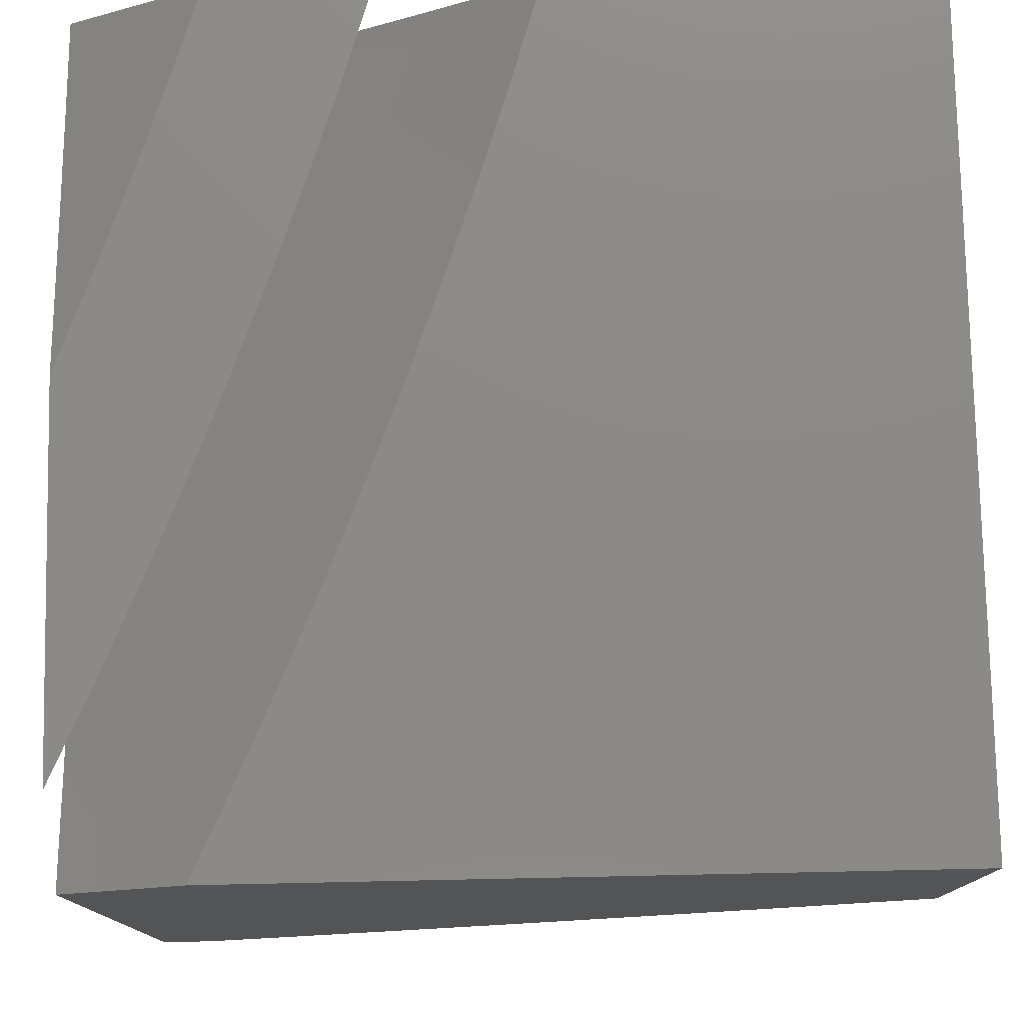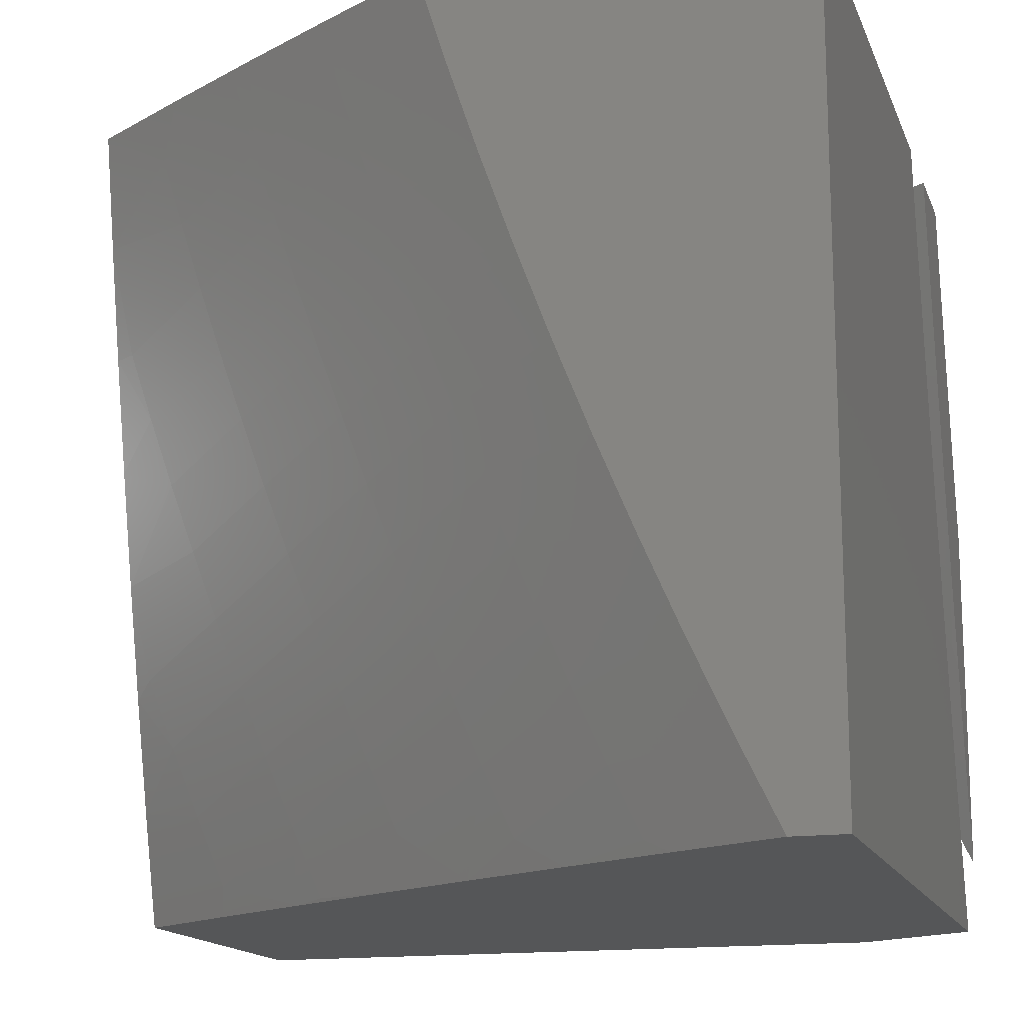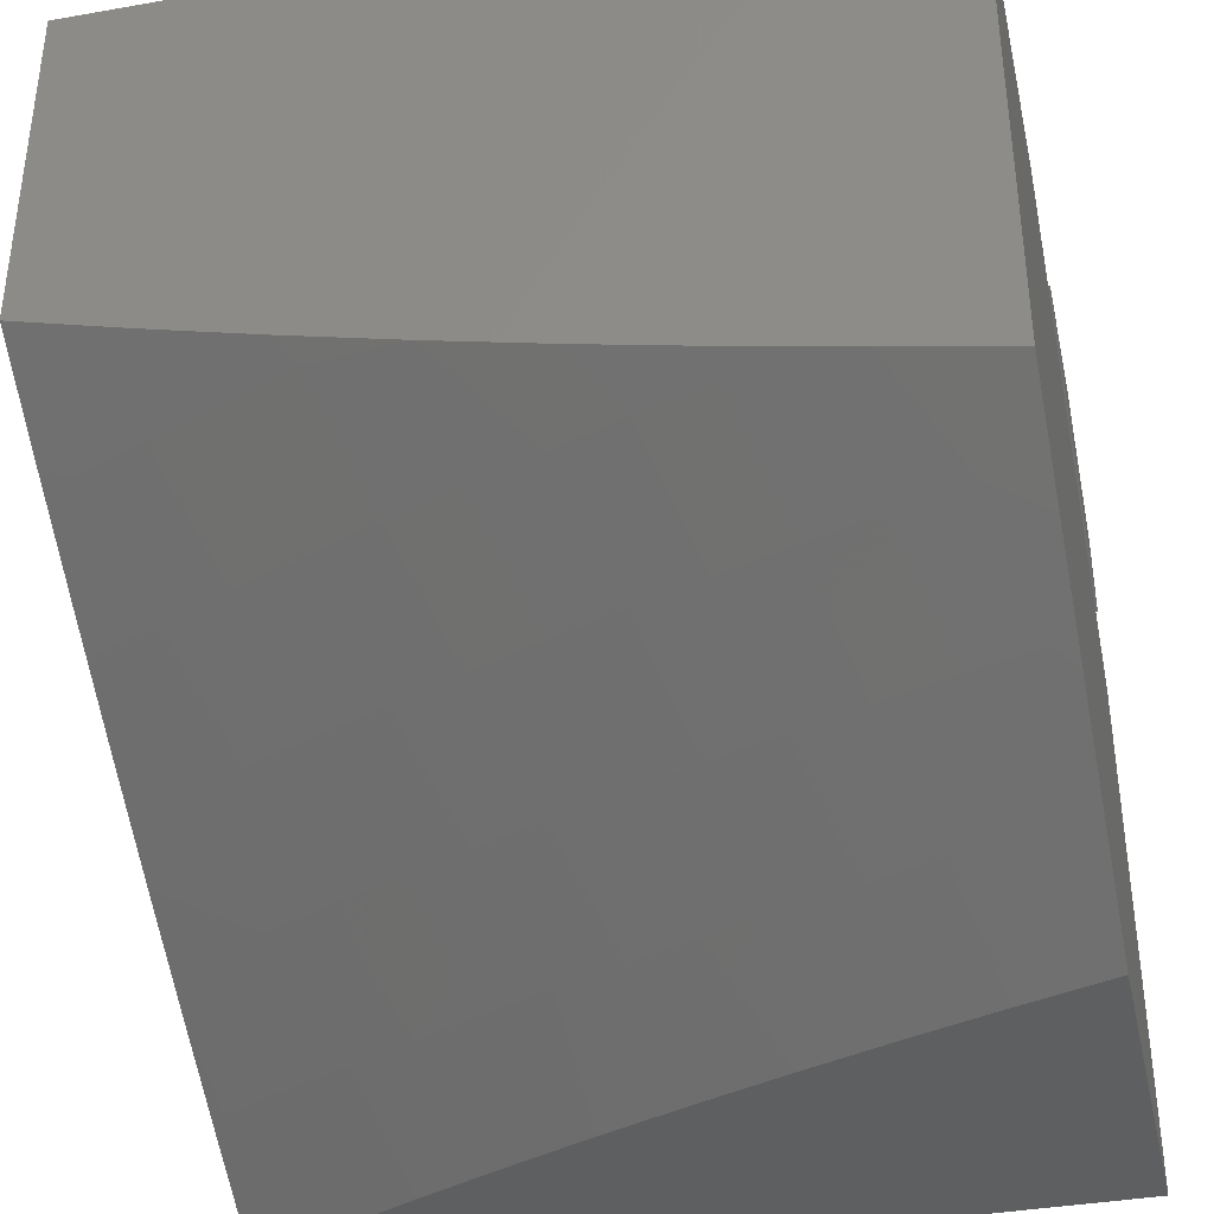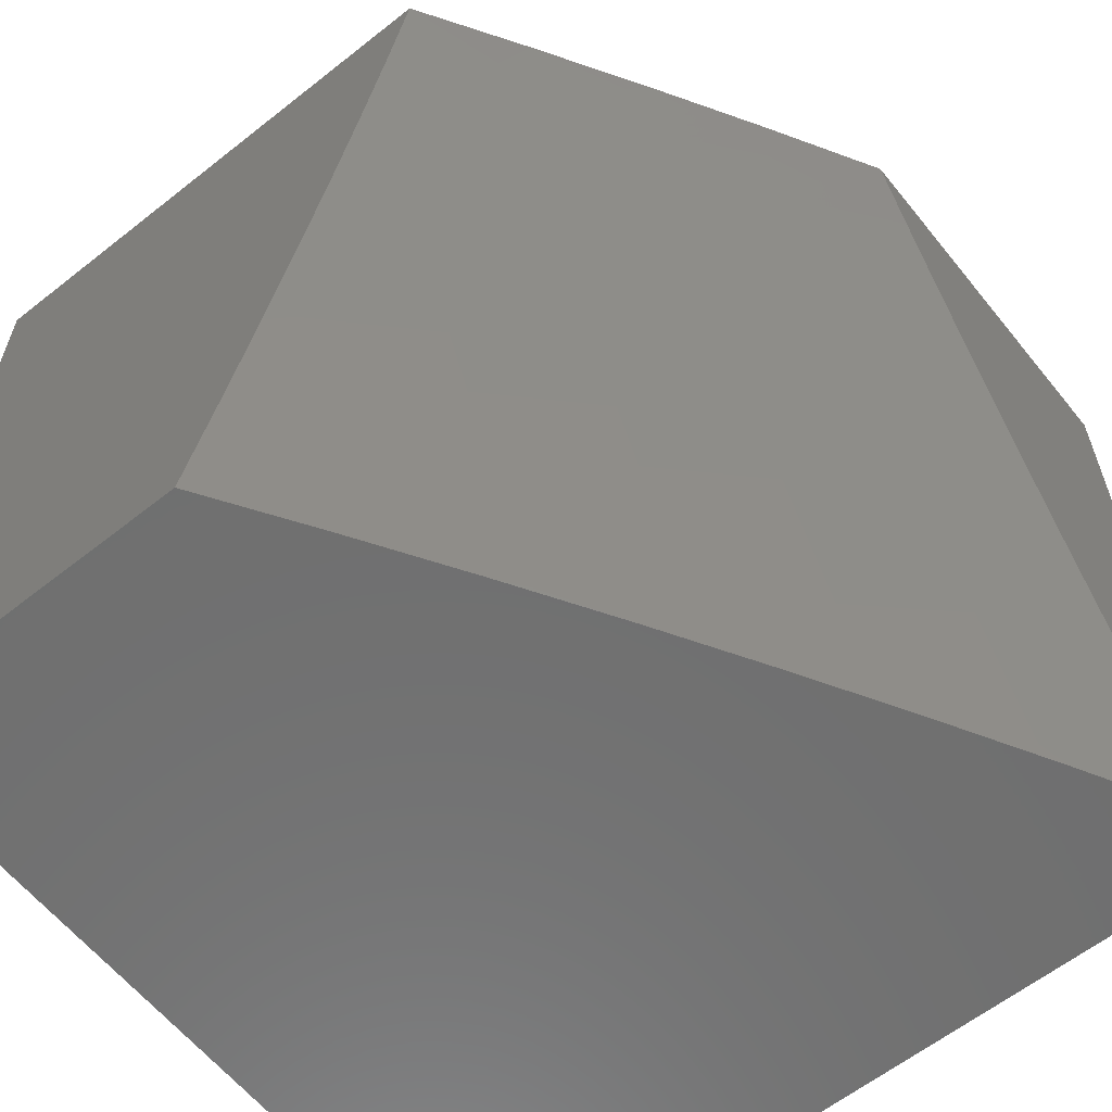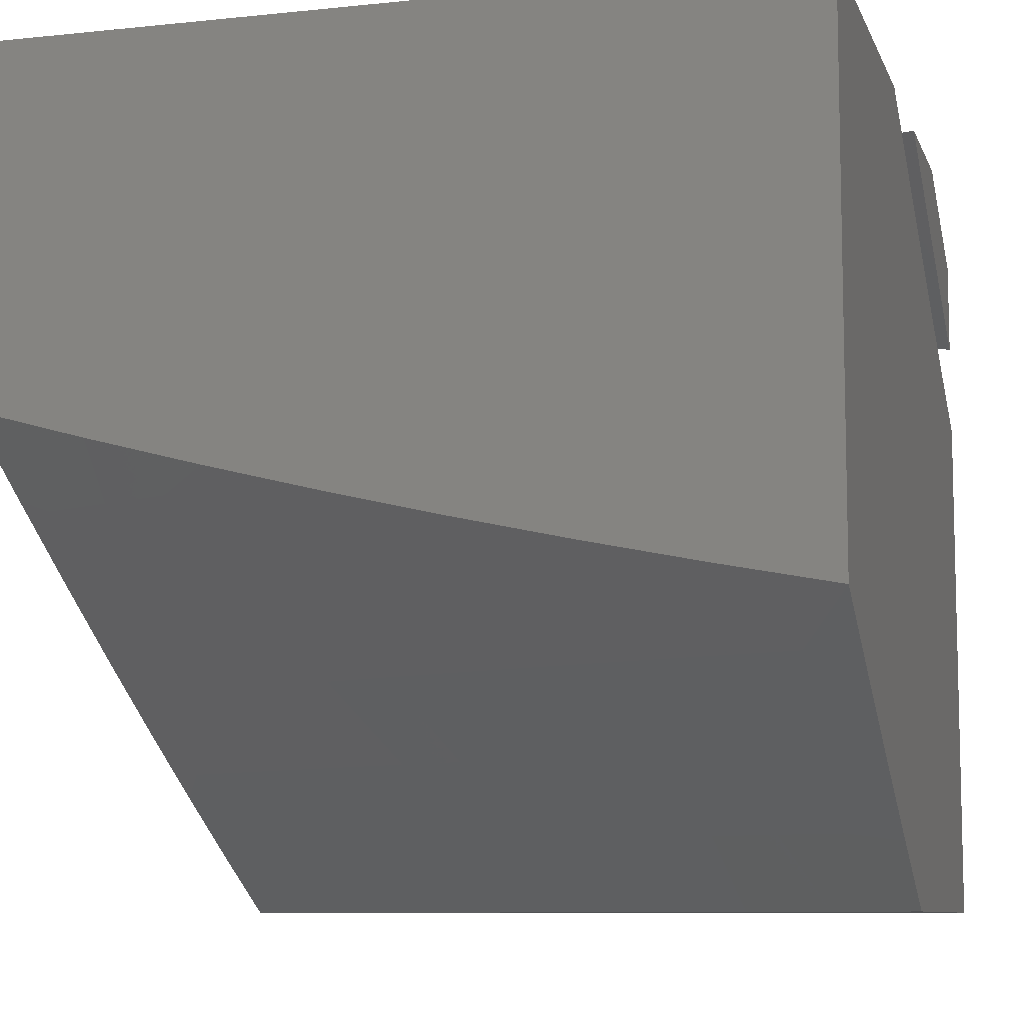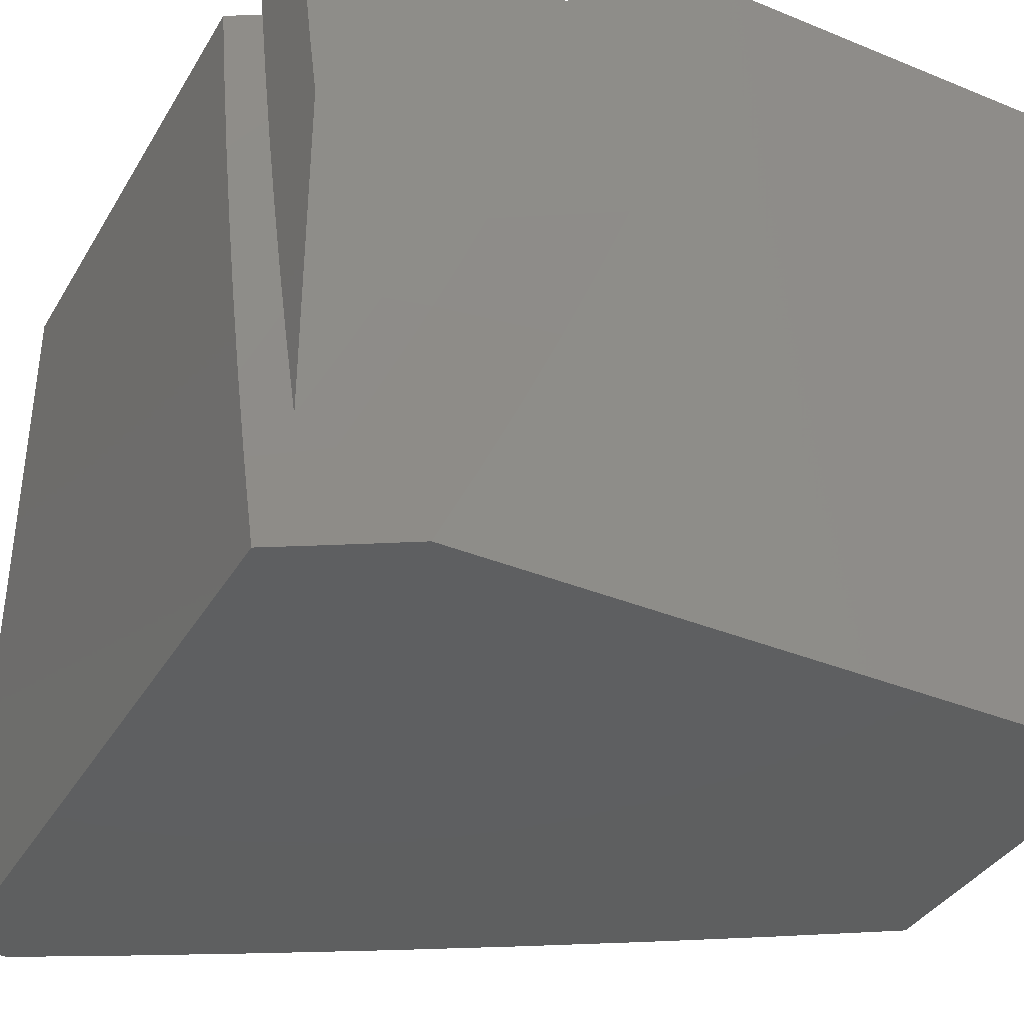
<metadata>
{"format":"stl","ext":"stl","renderer":"f3d","projection":"perspective","resolution":1024,"background":"white","views":[{"elev":77.6,"azim":-1.2,"up":"+Z"},{"elev":-15.3,"azim":-163.4,"up":"+Y"},{"elev":-37.7,"azim":102.7,"up":"+Z"},{"elev":-61.2,"azim":128.8,"up":"+Y"},{"elev":-8.8,"azim":105.8,"up":"+Z"},{"elev":-37.5,"azim":-27.6,"up":"+Y"}]}
</metadata>
<code>
# stl→obj: 172 verts, 336 faces
v 6 -2.447 -10
v 6.044 -2.337 -10
v 6 -2.336 -10.03
v 6 -2.224 -10.05
v 6.086 -2.225 -10
v 6.013 -2.199 -10.05
v 6.04 -2.125 -10.05
v 6 -2.112 -10.08
v 6.065 -2.051 -10.05
v 6 -2 -10.1
v 6.055 -2 -10.07
v 6.109 -2 -10.03
v 6.126 -2.113 -10
v 6.164 -2 -10
v 6.356 -2 -10
v 6.319 -2.115 -10
v 6.238 -2 -10.07
v 6.223 -2.049 -10.07
v 6.12 -2 -10.15
v 6.115 -2.013 -10.14
v 6 -2 -10.22
v 6.088 -2.094 -10.14
v 6 -2.129 -10.19
v 6.06 -2.174 -10.14
v 6.031 -2.254 -10.14
v 6.166 -2.212 -10.07
v 6.137 -2.293 -10.07
v 6.238 -2.343 -10
v 6.106 -2.374 -10.07
v 6.194 -2.456 -10
v 6.074 -2.454 -10.07
v 6.149 -2.568 -10
v 6.041 -2.534 -10.07
v 6.007 -2.614 -10.07
v 6 -2.516 -10.1
v 6 -2.644 -10.07
v 6.101 -2.679 -10
v 6 -2.771 -10.04
v 6.052 -2.789 -10
v 6 -2.898 -10
v 6.195 -2.131 -10.07
v 6.279 -2.229 -10
v 6 -2.387 -10.13
v 6 -2.259 -10.16
v 7 -3 -10.44
v 7 -2.859 -10.47
v 7 -3 -10
v 7 -2.717 -10.51
v 7 -2 -10
v 7 -2.574 -10.55
v 7 -2.431 -10.58
v 7 -2.288 -10.61
v 7 -2.144 -10.64
v 7 -2 -10.67
v 6.065 -3 -11
v 6.202 -3 -10.92
v 6 -3 -11
v 6 -3 -10.09
v 6.337 -3 -10.85
v 6.472 -3 -10.77
v 6.605 -3 -10.69
v 6.101 -3 -10.03
v 6.05 -3 -10.06
v 6.151 -3 -10
v 6.738 -3 -10.61
v 6.87 -3 -10.52
v 6.544 -2 -10
v 6.509 -2.114 -10
v 6.471 -2.227 -10
v 6.431 -2.34 -10
v 6.389 -2.452 -10
v 6.345 -2.563 -10
v 6.299 -2.674 -10
v 6.252 -2.783 -10
v 6.202 -2.892 -10
v 6 -2.859 -10.13
v 6 -2.717 -10.17
v 6 -2.574 -10.21
v 6 -2.431 -10.24
v 6 -2 -11
v 6 -2.288 -10.27
v 6 -2.144 -10.3
v 6 -2 -10.33
v 6.868 -2 -10.76
v 6.41 -2 -10.09
v 6.734 -2 -10.84
v 6.274 -2 -10.17
v 6.6 -2 -10.92
v 6.138 -2 -10.25
v 6.465 -2 -11
v 6.428 -2.114 -11
v 6.39 -2.228 -11
v 6.349 -2.34 -11
v 6.307 -2.452 -11
v 6.262 -2.563 -11
v 6.216 -2.674 -11
v 6.168 -2.783 -11
v 6.118 -2.892 -11
v 6.044 -2.926 -10.09
v 6.081 -2.848 -10.09
v 6.117 -2.77 -10.09
v 6.034 -2.639 -10.17
v 6.068 -2.561 -10.17
v 6.1 -2.483 -10.17
v 6.187 -2.611 -10.09
v 6.22 -2.532 -10.09
v 6.153 -2.691 -10.09
v 6.252 -2.451 -10.09
v 6.283 -2.371 -10.09
v 6.313 -2.29 -10.09
v 6.342 -2.209 -10.09
v 6.22 -2.166 -10.17
v 6.247 -2.086 -10.17
v 6.123 -2.045 -10.25
v 6.369 -2.127 -10.09
v 6.273 -2.006 -10.17
v 6.396 -2.045 -10.09
v 6.097 -2.123 -10.25
v 6.191 -2.246 -10.17
v 6.069 -2.201 -10.25
v 6.04 -2.279 -10.25
v 6.01 -2.357 -10.25
v 6.131 -2.404 -10.17
v 6.162 -2.325 -10.17
v 6.234 -2.984 -10.91
v 6.272 -2.903 -10.91
v 6.402 -2.963 -10.82
v 6.44 -2.88 -10.82
v 6.57 -2.938 -10.73
v 6.698 -2.996 -10.63
v 6.737 -2.909 -10.63
v 6.865 -2.964 -10.53
v 6.903 -2.875 -10.53
v 6.939 -2.786 -10.53
v 6.975 -2.696 -10.53
v 6.878 -2.557 -10.63
v 6.91 -2.467 -10.63
v 6.746 -2.507 -10.73
v 6.778 -2.42 -10.73
v 6.613 -2.458 -10.82
v 6.644 -2.372 -10.82
v 6.478 -2.408 -10.91
v 6.509 -2.324 -10.91
v 6.309 -2.822 -10.91
v 6.345 -2.74 -10.91
v 6.38 -2.657 -10.91
v 6.512 -2.713 -10.82
v 6.547 -2.628 -10.82
v 6.679 -2.681 -10.73
v 6.713 -2.595 -10.73
v 6.844 -2.645 -10.63
v 6.414 -2.575 -10.91
v 6.58 -2.543 -10.82
v 6.447 -2.492 -10.91
v 6.538 -2.24 -10.91
v 6.567 -2.155 -10.91
v 6.594 -2.07 -10.91
v 6.731 -2.113 -10.82
v 6.758 -2.026 -10.82
v 6.894 -2.066 -10.73
v 6.972 -2.288 -10.63
v 6.866 -2.155 -10.73
v 6.942 -2.378 -10.63
v 6.477 -2.797 -10.82
v 6.607 -2.853 -10.73
v 6.644 -2.767 -10.73
v 6.774 -2.821 -10.63
v 6.81 -2.734 -10.63
v 6.674 -2.286 -10.82
v 6.703 -2.2 -10.82
v 6.808 -2.332 -10.73
v 6.838 -2.244 -10.73
f 1 2 3
f 3 2 4
f 4 2 5
f 4 5 6
f 6 5 7
f 6 7 8
f 8 7 9
f 8 9 10
f 10 9 11
f 11 9 12
f 12 9 13
f 12 13 14
f 5 13 7
f 7 13 9
f 8 4 6
f 15 16 17
f 17 16 18
f 17 18 19
f 19 18 20
f 19 20 21
f 21 20 22
f 21 22 23
f 23 22 24
f 23 24 25
f 25 24 26
f 25 26 27
f 27 26 28
f 27 28 29
f 29 28 30
f 29 30 31
f 31 30 32
f 31 32 33
f 33 32 34
f 33 34 35
f 35 34 36
f 36 34 37
f 36 37 38
f 38 37 39
f 38 39 40
f 18 16 41
f 41 16 42
f 41 42 26
f 26 42 28
f 32 37 34
f 33 35 31
f 31 35 43
f 31 43 29
f 29 43 44
f 29 44 25
f 25 44 23
f 22 20 18
f 24 22 41
f 41 22 18
f 26 24 41
f 25 27 29
f 21 10 19
f 19 10 11
f 19 11 17
f 17 11 12
f 17 12 14
f 14 15 17
f 13 28 14
f 14 28 42
f 14 42 16
f 28 13 30
f 30 13 5
f 30 5 32
f 32 5 2
f 32 2 37
f 37 2 1
f 37 1 39
f 39 1 40
f 16 15 14
f 3 36 1
f 1 36 38
f 1 38 40
f 36 3 35
f 35 3 4
f 35 4 43
f 43 4 8
f 43 8 44
f 44 8 10
f 44 10 23
f 23 10 21
f 45 46 47
f 47 46 48
f 47 48 49
f 49 48 50
f 49 50 51
f 51 52 49
f 49 52 53
f 49 53 54
f 55 56 57
f 57 56 58
f 58 56 59
f 58 59 60
f 61 62 60
f 60 62 63
f 60 63 58
f 62 61 64
f 64 61 65
f 64 65 66
f 45 47 66
f 66 47 64
f 67 68 49
f 49 68 69
f 49 69 70
f 49 70 47
f 47 70 71
f 47 71 72
f 72 73 47
f 47 73 74
f 47 74 75
f 75 64 47
f 58 76 57
f 57 76 77
f 57 77 78
f 78 79 57
f 57 79 80
f 80 79 81
f 80 81 82
f 82 83 80
f 49 54 67
f 67 54 84
f 67 84 85
f 85 84 86
f 85 86 87
f 87 86 88
f 87 88 89
f 89 88 90
f 89 90 83
f 83 90 80
f 90 91 80
f 80 91 92
f 80 92 93
f 93 94 80
f 80 94 95
f 80 95 96
f 96 97 80
f 80 97 98
f 80 98 57
f 57 98 55
f 62 64 99
f 99 64 75
f 99 75 100
f 100 75 101
f 100 101 77
f 77 101 102
f 77 102 78
f 78 102 103
f 78 103 104
f 104 103 105
f 104 105 106
f 106 105 73
f 106 73 72
f 75 74 101
f 101 74 107
f 101 107 102
f 102 107 103
f 74 73 107
f 107 73 105
f 107 105 103
f 106 72 108
f 108 72 71
f 108 71 109
f 109 71 70
f 109 70 110
f 110 70 111
f 110 111 112
f 112 111 113
f 112 113 114
f 114 113 89
f 114 89 83
f 70 69 111
f 111 69 115
f 111 115 113
f 113 115 116
f 113 116 89
f 89 116 87
f 87 116 117
f 87 117 85
f 85 117 68
f 85 68 67
f 69 68 115
f 115 68 117
f 115 117 116
f 83 82 114
f 114 82 118
f 114 118 112
f 112 118 119
f 112 119 110
f 110 119 109
f 118 82 120
f 120 82 81
f 120 81 121
f 121 81 122
f 121 122 123
f 123 122 79
f 123 79 104
f 104 79 78
f 81 79 122
f 77 76 100
f 100 76 99
f 76 58 99
f 99 58 63
f 99 63 62
f 104 106 123
f 123 106 108
f 123 108 124
f 124 108 109
f 124 109 119
f 121 123 124
f 120 121 124
f 120 124 119
f 118 120 119
f 55 98 56
f 56 98 125
f 56 125 59
f 59 125 126
f 59 126 127
f 127 126 128
f 127 128 60
f 60 128 129
f 60 129 61
f 61 129 130
f 61 130 65
f 65 130 131
f 65 131 132
f 132 131 133
f 132 133 45
f 45 133 46
f 46 133 134
f 46 134 48
f 48 134 135
f 48 135 50
f 50 135 136
f 50 136 137
f 137 136 138
f 137 138 139
f 139 138 140
f 139 140 141
f 141 140 142
f 141 142 143
f 143 142 93
f 143 93 92
f 125 98 126
f 126 98 97
f 126 97 144
f 144 97 96
f 144 96 145
f 145 96 146
f 145 146 147
f 147 146 148
f 147 148 149
f 149 148 150
f 149 150 151
f 151 150 136
f 151 136 135
f 96 95 146
f 146 95 152
f 146 152 148
f 148 152 153
f 148 153 150
f 150 153 138
f 150 138 136
f 95 94 152
f 152 94 154
f 152 154 153
f 153 154 140
f 153 140 138
f 154 94 142
f 142 94 93
f 143 92 155
f 155 92 91
f 155 91 156
f 156 91 157
f 156 157 158
f 158 157 86
f 158 86 159
f 159 86 84
f 159 84 160
f 160 84 54
f 160 54 53
f 91 90 157
f 157 90 88
f 157 88 86
f 52 161 53
f 53 161 162
f 53 162 160
f 160 162 158
f 160 158 159
f 161 52 163
f 163 52 51
f 163 51 137
f 137 51 50
f 45 66 132
f 132 66 65
f 60 59 127
f 126 144 128
f 128 144 164
f 128 164 165
f 165 164 166
f 165 166 167
f 167 166 168
f 167 168 134
f 134 168 135
f 131 130 129
f 131 129 165
f 165 129 128
f 145 147 164
f 164 147 166
f 131 165 167
f 168 166 149
f 149 166 147
f 134 133 167
f 167 133 131
f 144 145 164
f 135 168 151
f 151 168 149
f 142 140 154
f 141 143 169
f 169 143 155
f 169 155 170
f 170 155 156
f 170 156 158
f 163 137 139
f 139 141 171
f 171 141 169
f 171 169 172
f 172 169 170
f 172 170 162
f 162 170 158
f 161 163 171
f 171 163 139
f 161 171 172
f 162 161 172

</code>
